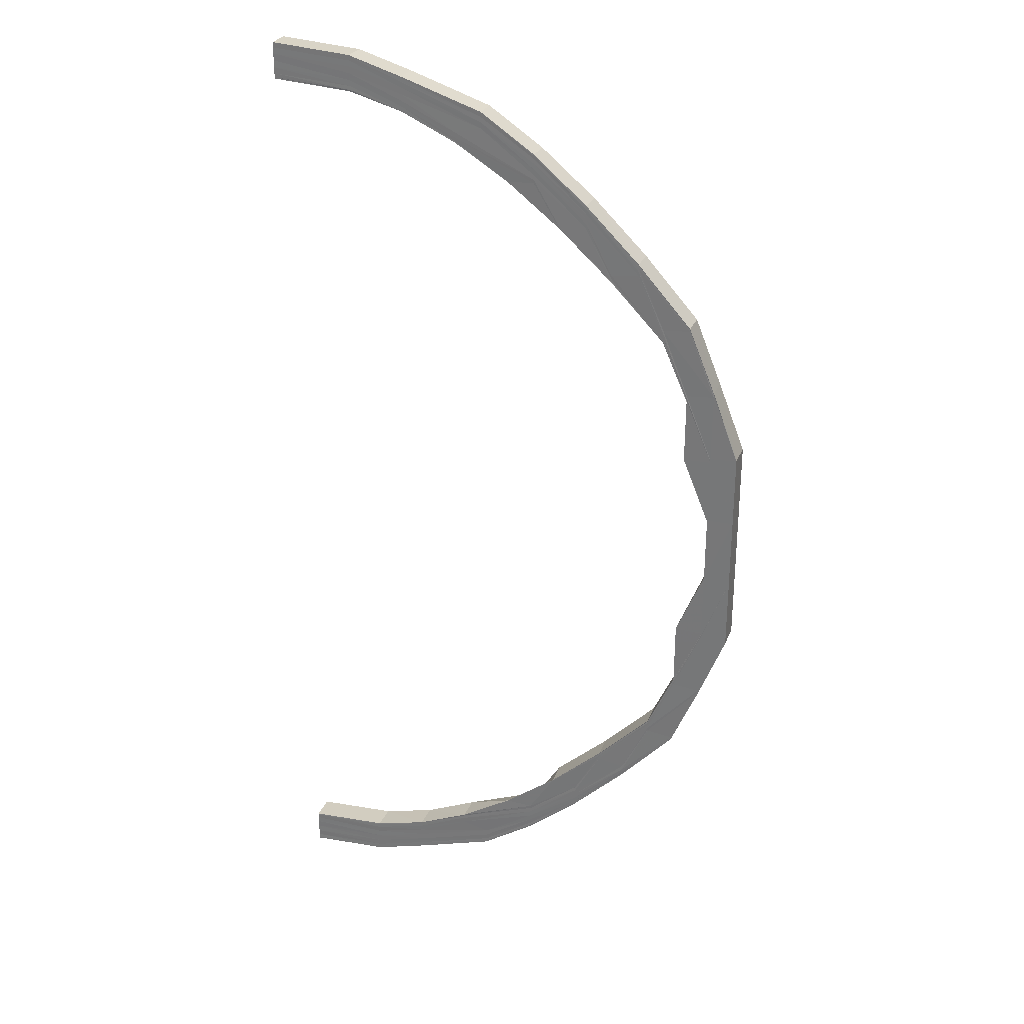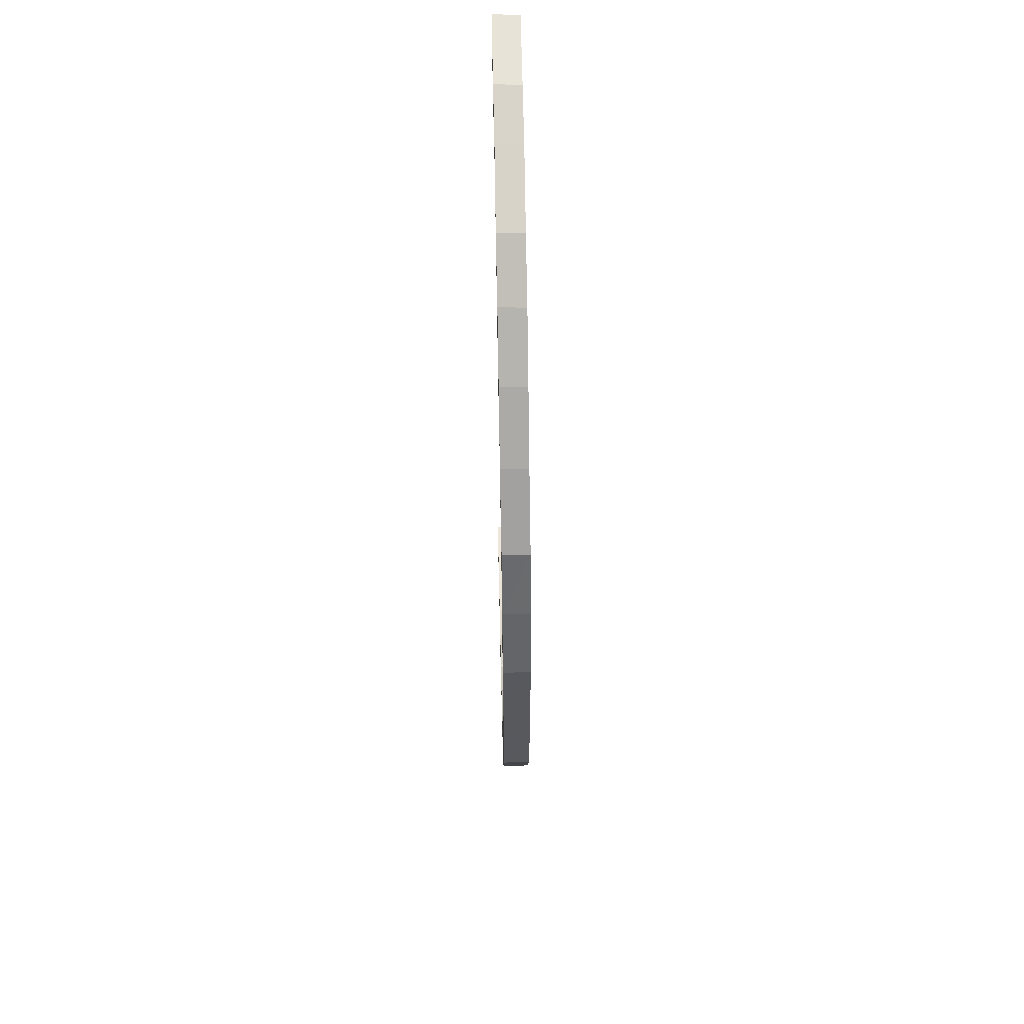
<metadata>
{"format":"obj","ext":"obj","renderer":"f3d","projection":"perspective","resolution":1024,"background":"white","views":[{"elev":29.1,"azim":18.6,"up":"+Z"},{"elev":59.6,"azim":88.8,"up":"+Z"}]}
</metadata>
<code>
o 22704
v 2161 1877 8.368
v 2161 1877 8.366
v 2161 1877 8.368
v 2161 1877 8.36
v 2161 1877 8.366
v 2161 1877 8.35
v 2161 1877 8.36
v 2161 1877 8.337
v 2161 1877 8.35
v 2161 1877 8.32
v 2161 1877 8.336
v 2161 1877 8.3
v 2161 1877 8.319
v 2161 1877 8.277
v 2161 1877 8.3
v 2161 1877 8.253
v 2161 1877 8.277
v 2161 1877 8.227
v 2161 1877 8.253
v 2161 1877 8.364
v 2161 1877 8.366
v 2161 1877 8.366
v 2161 1877 8.364
v 2161 1877 8.368
v 2161 1877 8.366
v 2161 1877 8.36
v 2161 1877 8.35
v 2161 1877 8.358
v 2161 1877 8.362
v 2161 1877 8.364
v 2161 1877 8.362
v 2161 1877 8.356
v 2161 1877 8.36
v 2161 1877 8.359
v 2161 1877 8.362
v 2161 1877 8.349
v 2161 1877 8.336
v 2161 1877 8.347
v 2161 1877 8.354
v 2161 1877 8.335
v 2161 1877 8.319
v 2161 1877 8.357
v 2161 1877 8.359
v 2161 1877 8.357
v 2161 1877 8.355
v 2161 1877 8.355
v 2161 1877 8.357
v 2161 1877 8.353
v 2161 1877 8.355
v 2161 1877 8.351
v 2161 1877 8.344
v 2161 1877 8.349
v 2161 1877 8.348
v 2161 1877 8.353
v 2161 1877 8.353
v 2161 1877 8.355
v 2161 1877 8.348
v 2161 1877 8.347
v 2161 1877 8.339
v 2161 1877 8.338
v 2161 1877 8.34
v 2161 1877 8.339
v 2161 1877 8.327
v 2161 1877 8.326
v 2161 1877 8.342
v 2161 1877 8.329
v 2161 1877 8.331
v 2161 1877 8.333
v 2161 1877 8.318
v 2161 1877 8.317
v 2161 1877 8.315
v 2161 1877 8.3
v 2161 1877 8.313
v 2161 1877 8.299
v 2161 1877 8.277
v 2161 1877 8.297
v 2161 1877 8.276
v 2161 1877 8.253
v 2161 1877 8.227
v 2161 1877 8.252
v 2161 1877 8.275
v 2161 1877 8.296
v 2161 1877 8.251
v 2161 1877 8.274
v 2161 1877 8.227
v 2161 1877 8.227
v 2161 1877 8.226
v 2161 1877 8.2
v 2161 1877 8.2
v 2161 1877 8.251
v 2161 1877 8.226
v 2161 1877 8.2
v 2161 1877 8.173
v 2161 1877 8.174
v 2161 1877 8.147
v 2161 1877 8.147
v 2161 1877 8.121
v 2161 1877 8.12
v 2161 1877 8.146
v 2161 1877 8.12
v 2161 1877 8.096
v 2161 1877 8.12
v 2161 1877 8.096
v 2161 1877 8.146
v 2161 1877 8.146
v 2161 1877 8.073
v 2161 1877 8.096
v 2161 1877 8.097
v 2161 1877 8.074
v 2161 1877 8.122
v 2161 1877 8.053
v 2161 1877 8.074
v 2161 1877 8.036
v 2161 1877 8.054
v 2161 1877 8.023
v 2161 1877 8.037
v 2161 1877 8.013
v 2161 1877 8.023
v 2161 1877 8.007
v 2161 1877 8.013
v 2161 1877 8.005
v 2161 1877 8.007
v 2161 1877 8.005
v 2161 1877 8.007
v 2161 1877 8.007
v 2161 1877 8.013
v 2161 1877 8.013
v 2161 1877 8.023
v 2161 1877 8.023
v 2161 1877 8.037
v 2161 1877 8.036
v 2161 1877 8.054
v 2161 1877 8.053
v 2161 1877 8.074
v 2161 1877 8.073
v 2161 1877 8.096
v 2161 1877 8.096
v 2161 1877 8.12
v 2161 1877 8.12
v 2161 1877 8.146
v 2161 1877 8.096
v 2161 1877 8.074
v 2161 1877 8.12
v 2161 1877 8.054
v 2161 1877 8.12
v 2161 1877 8.146
v 2161 1877 8.096
v 2161 1877 8.073
v 2161 1877 8.053
v 2161 1877 8.075
v 2161 1877 8.055
v 2161 1877 8.097
v 2161 1877 8.121
v 2161 1877 8.146
v 2161 1877 8.146
v 2161 1877 8.147
v 2161 1877 8.173
v 2161 1877 8.173
v 2161 1877 8.2
v 2161 1877 8.2
v 2161 1877 8.227
v 2161 1877 8.227
v 2161 1877 8.253
v 2161 1877 8.253
v 2161 1877 8.277
v 2161 1877 8.277
v 2161 1877 8.3
v 2161 1877 8.3
v 2161 1877 8.319
v 2161 1877 8.32
v 2161 1877 8.336
v 2161 1877 8.337
v 2161 1877 8.35
v 2161 1877 8.35
v 2161 1877 8.36
v 2161 1877 8.36
v 2161 1877 8.366
v 2161 1877 8.366
v 2161 1877 8.368
v 2161 1877 8.36
v 2161 1877 8.35
v 2161 1877 8.366
v 2161 1877 8.336
v 2161 1877 8.366
v 2161 1877 8.368
v 2161 1877 8.36
v 2161 1877 8.35
v 2161 1877 8.337
v 2161 1877 8.349
v 2161 1877 8.335
v 2161 1877 8.358
v 2161 1877 8.368
v 2161 1877 8.368
v 2161 1877 8.364
v 2161 1877 8.366
v 2161 1877 8.362
v 2161 1877 8.364
v 2161 1877 8.356
v 2161 1877 8.347
v 2161 1877 8.333
v 2161 1877 8.36
v 2161 1877 8.354
v 2161 1877 8.362
v 2161 1877 8.344
v 2161 1877 8.331
v 2161 1877 8.315
v 2161 1877 8.342
v 2161 1877 8.329
v 2161 1877 8.313
v 2161 1877 8.327
v 2161 1877 8.311
v 2161 1877 8.351
v 2161 1877 8.34
v 2161 1877 8.31
v 2161 1877 8.326
v 2161 1877 8.31
v 2161 1877 8.31
v 2161 1877 8.292
v 2161 1877 8.271
v 2161 1877 8.292
v 2161 1877 8.292
v 2161 1877 8.31
v 2161 1877 8.292
v 2161 1877 8.271
v 2161 1877 8.326
v 2161 1877 8.248
v 2161 1877 8.271
v 2161 1877 8.271
v 2161 1877 8.248
v 2161 1877 8.224
v 2161 1877 8.248
v 2161 1877 8.199
v 2161 1877 8.224
v 2161 1877 8.224
v 2161 1877 8.248
v 2161 1877 8.224
v 2161 1877 8.199
v 2161 1877 8.199
v 2161 1877 8.224
v 2161 1877 8.248
v 2161 1877 8.272
v 2161 1877 8.249
v 2161 1877 8.293
v 2161 1877 8.294
v 2161 1877 8.273
v 2161 1877 8.296
v 2161 1877 8.25
v 2161 1877 8.274
v 2161 1877 8.224
v 2161 1877 8.224
v 2161 1877 8.199
v 2161 1877 8.224
v 2161 1877 8.199
v 2161 1877 8.225
v 2161 1877 8.251
v 2161 1877 8.226
v 2161 1877 8.251
v 2161 1877 8.275
v 2161 1877 8.297
v 2161 1877 8.276
v 2161 1877 8.317
v 2161 1877 8.318
v 2161 1877 8.299
v 2161 1877 8.319
v 2161 1877 8.32
v 2161 1877 8.3
v 2161 1877 8.3
v 2161 1877 8.277
v 2161 1877 8.277
v 2161 1877 8.252
v 2161 1877 8.253
v 2161 1877 8.253
v 2161 1877 8.227
v 2161 1877 8.226
v 2161 1877 8.227
v 2161 1877 8.227
v 2161 1877 8.2
v 2161 1877 8.2
v 2161 1877 8.174
v 2161 1877 8.173
v 2161 1877 8.148
v 2161 1877 8.147
v 2161 1877 8.173
v 2161 1877 8.122
v 2161 1877 8.123
v 2161 1877 8.124
v 2161 1877 8.148
v 2161 1877 8.099
v 2161 1877 8.098
v 2161 1877 8.1
v 2161 1877 8.077
v 2161 1877 8.076
v 2161 1877 8.079
v 2161 1877 8.058
v 2161 1877 8.056
v 2161 1877 8.06
v 2161 1877 8.042
v 2161 1877 8.04
v 2161 1877 8.038
v 2161 1877 8.044
v 2161 1877 8.037
v 2161 1877 8.036
v 2161 1877 8.025
v 2161 1877 8.023
v 2161 1877 8.023
v 2161 1877 8.027
v 2161 1877 8.015
v 2161 1877 8.029
v 2161 1877 8.017
v 2161 1877 8.019
v 2161 1877 8.031
v 2161 1877 8.022
v 2161 1877 8.014
v 2161 1877 8.011
v 2161 1877 8.016
v 2161 1877 8.014
v 2161 1877 8.016
v 2161 1877 8.012
v 2161 1877 8.018
v 2161 1877 8.018
v 2161 1877 8.024
v 2161 1877 8.02
v 2161 1877 8.018
v 2161 1877 8.033
v 2161 1877 8.025
v 2161 1877 8.02
v 2161 1877 8.02
v 2161 1877 8.018
v 2161 1877 8.026
v 2161 1877 8.046
v 2161 1877 8.035
v 2161 1877 8.026
v 2161 1877 8.035
v 2161 1877 8.025
v 2161 1877 8.02
v 2161 1877 8.018
v 2161 1877 8.035
v 2161 1877 8.035
v 2161 1877 8.047
v 2161 1877 8.048
v 2161 1877 8.018
v 2161 1877 8.02
v 2161 1877 8.02
v 2161 1877 8.026
v 2161 1877 8.025
v 2161 1877 8.035
v 2161 1877 8.018
v 2161 1877 8.016
v 2161 1877 8.035
v 2161 1877 8.048
v 2161 1877 8.024
v 2161 1877 8.047
v 2161 1877 8.063
v 2161 1877 8.048
v 2161 1877 8.063
v 2161 1877 8.082
v 2161 1877 8.033
v 2161 1877 8.081
v 2161 1877 8.102
v 2161 1877 8.102
v 2161 1877 8.125
v 2161 1877 8.046
v 2161 1877 8.025
v 2161 1877 8.035
v 2161 1877 8.02
v 2161 1877 8.016
v 2161 1877 8.018
v 2161 1877 8.014
v 2161 1877 8.016
v 2161 1877 8.014
v 2161 1877 8.012
v 2161 1877 8.009
v 2161 1877 8.014
v 2161 1877 8.007
v 2161 1877 8.012
v 2161 1877 8.011
v 2161 1877 8.009
v 2161 1877 8.005
v 2161 1877 8.009
v 2161 1877 8.007
v 2161 1877 8.007
v 2161 1877 8.009
v 2161 1877 8.009
v 2161 1877 8.007
v 2161 1877 8.007
v 2161 1877 8.005
v 2161 1877 8.005
v 2161 1877 8.007
v 2161 1877 8.013
v 2161 1877 8.013
v 2161 1877 8.355
v 2161 1877 8.353
v 2161 1877 8.355
v 2161 1877 8.348
v 2161 1877 8.353
v 2161 1877 8.339
v 2161 1877 8.347
v 2161 1877 8.326
v 2161 1877 8.338
v 2161 1877 8.353
v 2161 1877 8.355
v 2161 1877 8.355
v 2161 1877 8.353
v 2161 1877 8.347
v 2161 1877 8.357
v 2161 1877 8.348
v 2161 1877 8.338
v 2161 1877 8.355
v 2161 1877 8.359
v 2161 1877 8.339
v 2161 1877 8.357
v 2161 1877 8.349
v 2161 1877 8.326
v 2161 1877 8.326
v 2161 1877 8.31
v 2161 1877 8.326
v 2161 1877 8.31
v 2161 1877 8.292
v 2161 1877 8.292
v 2161 1877 8.311
v 2161 1877 8.271
v 2161 1877 8.271
v 2161 1877 8.248
v 2161 1877 8.248
v 2161 1877 8.293
v 2161 1877 8.294
v 2161 1877 8.273
v 2161 1877 8.292
v 2161 1877 8.31
v 2161 1877 8.25
v 2161 1877 8.225
v 2161 1877 8.272
v 2161 1877 8.271
v 2161 1877 8.249
v 2161 1877 8.199
v 2161 1877 8.199
v 2161 1877 8.224
v 2161 1877 8.174
v 2161 1877 8.199
v 2161 1877 8.174
v 2161 1877 8.174
v 2161 1877 8.149
v 2161 1877 8.149
v 2161 1877 8.149
v 2161 1877 8.174
v 2161 1877 8.124
v 2161 1877 8.149
v 2161 1877 8.149
v 2161 1877 8.174
v 2161 1877 8.124
v 2161 1877 8.125
v 2161 1877 8.149
v 2161 1877 8.125
v 2161 1877 8.125
v 2161 1877 8.102
v 2161 1877 8.101
v 2161 1877 8.081
v 2161 1877 8.102
v 2161 1877 8.063
v 2161 1877 8.082
v 2161 1877 8.047
v 2161 1877 8.063
v 2161 1877 8.102
v 2161 1877 8.125
v 2161 1877 8.1
v 2161 1877 8.08
v 2161 1877 8.081
v 2161 1877 8.062
v 2161 1877 8.063
v 2161 1877 8.047
v 2161 1877 8.079
v 2161 1877 8.06
v 2161 1877 8.044
v 2161 1877 8.031
v 2161 1877 8.042
v 2161 1877 8.022
v 2161 1877 8.019
v 2161 1877 8.029
v 2161 1877 8.017
v 2161 1877 8.027
v 2161 1877 8.015
v 2161 1877 8.013
v 2161 1877 8.025
v 2161 1877 8.023
v 2161 1877 8.04
v 2161 1877 8.038
v 2161 1877 8.037
v 2161 1877 8.058
v 2161 1877 8.056
v 2161 1877 8.077
v 2161 1877 8.055
v 2161 1877 8.054
v 2161 1877 8.076
v 2161 1877 8.075
v 2161 1877 8.099
v 2161 1877 8.098
v 2161 1877 8.123
v 2161 1877 8.148
v 2161 1877 8.148
v 2161 1877 8.149
v 2161 1877 8.149
v 2161 1877 8.174
v 2161 1877 8.174
v 2161 1877 8.174
v 2161 1877 8.149
v 2161 1877 8.125
v 2161 1877 8.125
v 2161 1877 8.102
v 2161 1877 8.124
v 2161 1877 8.102
v 2161 1877 8.082
v 2161 1877 8.101
v 2161 1877 8.081
v 2161 1877 8.063
v 2161 1877 8.08
v 2161 1877 8.063
v 2161 1877 8.062
v 2161 1877 8.368
v 2161 1877 8.368
v 2161 1877 8.366
v 2161 1877 8.364
v 2161 1877 8.362
v 2161 1877 8.359
v 2161 1877 8.357
v 2161 1877 8.355
f 1 2 3
f 2 4 5
f 4 6 7
f 6 8 9
f 8 10 11
f 10 12 13
f 12 14 15
f 14 16 17
f 16 18 19
f 5 20 21
f 22 20 23
f 24 25 22
f 25 26 20
f 26 27 28
f 7 28 20
f 20 28 29
f 20 29 30
f 23 29 31
f 28 32 29
f 31 33 34
f 29 33 35
f 29 32 33
f 28 36 32
f 9 36 28
f 27 37 36
f 36 38 32
f 32 39 33
f 32 38 39
f 36 40 38
f 11 40 36
f 37 41 40
f 33 39 42
f 33 42 43
f 34 42 44
f 44 45 46
f 42 45 47
f 45 48 49
f 39 50 42
f 42 50 45
f 39 51 50
f 38 51 39
f 50 52 45
f 52 53 48
f 45 52 54
f 54 55 56
f 57 58 55
f 59 60 58
f 52 61 57
f 61 62 53
f 61 63 59
f 63 64 62
f 65 61 52
f 50 65 52
f 51 65 50
f 65 66 61
f 66 63 61
f 51 67 65
f 67 66 65
f 68 67 51
f 38 68 51
f 40 68 38
f 40 69 68
f 13 69 40
f 68 70 67
f 69 70 68
f 67 71 66
f 70 71 67
f 41 72 69
f 71 73 66
f 66 73 63
f 69 74 70
f 15 74 69
f 72 75 74
f 74 76 70
f 70 76 71
f 74 77 76
f 17 77 74
f 75 78 77
f 78 79 80
f 19 80 77
f 77 81 76
f 77 80 81
f 76 82 71
f 76 81 82
f 71 82 73
f 80 83 81
f 81 84 82
f 81 83 84
f 80 85 83
f 86 85 80
f 85 87 83
f 85 88 87
f 88 89 87
f 83 87 90
f 83 90 84
f 87 89 91
f 87 91 90
f 89 92 91
f 89 93 92
f 93 94 92
f 93 95 94
f 96 95 93
f 96 97 95
f 98 97 96
f 99 100 96
f 100 101 97
f 102 103 98
f 104 102 105
f 103 106 107
f 107 108 97
f 101 109 108
f 97 108 110
f 106 111 112
f 111 113 114
f 113 115 116
f 115 117 118
f 117 119 120
f 119 121 122
f 121 123 124
f 125 124 126
f 127 126 128
f 129 128 130
f 131 130 132
f 133 132 134
f 135 134 136
f 137 136 138
f 139 138 140
f 141 142 137
f 143 141 139
f 142 144 135
f 143 145 146
f 141 147 145
f 142 148 147
f 144 149 148
f 150 142 141
f 151 144 142
f 150 151 142
f 152 141 143
f 152 150 141
f 153 152 143
f 153 143 154
f 154 143 155
f 156 153 154
f 155 105 157
f 158 155 157
f 158 157 159
f 160 158 159
f 160 159 86
f 161 160 86
f 161 162 163
f 164 163 165
f 166 165 167
f 168 167 169
f 170 169 171
f 172 171 173
f 174 173 175
f 176 175 177
f 178 177 179
f 180 181 176
f 182 180 178
f 181 183 174
f 182 184 185
f 180 186 184
f 181 187 186
f 183 188 187
f 189 181 180
f 190 183 181
f 189 190 181
f 191 180 182
f 191 189 180
f 192 182 193
f 194 182 192
f 194 191 182
f 195 194 192
f 196 194 195
f 197 196 195
f 198 191 194
f 196 198 194
f 199 189 191
f 198 199 191
f 199 200 189
f 200 190 189
f 201 196 197
f 202 198 196
f 201 202 196
f 203 201 197
f 202 204 198
f 204 199 198
f 205 200 199
f 204 205 199
f 205 206 200
f 207 204 202
f 208 205 204
f 207 208 204
f 208 209 205
f 209 206 205
f 210 208 207
f 211 209 208
f 210 211 208
f 212 207 202
f 212 202 201
f 213 210 207
f 213 207 212
f 214 211 210
f 215 210 213
f 215 214 210
f 216 214 215
f 217 218 216
f 218 219 220
f 220 221 214
f 214 221 211
f 222 223 214
f 223 224 221
f 225 222 215
f 219 226 227
f 227 228 221
f 224 229 228
f 226 230 231
f 230 232 233
f 234 233 231
f 231 235 228
f 236 237 234
f 237 238 239
f 236 239 240
f 228 235 241
f 235 242 241
f 228 241 243
f 221 228 243
f 221 243 211
f 211 243 209
f 243 244 209
f 243 241 244
f 209 244 206
f 241 242 245
f 241 245 244
f 244 245 246
f 244 246 206
f 242 247 245
f 245 248 246
f 245 247 248
f 242 249 247
f 250 249 242
f 250 251 249
f 252 253 250
f 249 254 247
f 247 254 255
f 247 255 248
f 254 256 255
f 255 256 257
f 248 255 258
f 255 257 258
f 248 258 259
f 246 248 259
f 258 257 260
f 246 259 261
f 206 246 261
f 206 261 200
f 200 261 190
f 261 262 190
f 261 259 262
f 190 262 183
f 259 258 263
f 259 263 262
f 258 260 263
f 262 264 183
f 262 263 264
f 183 264 172
f 264 265 188
f 263 266 264
f 263 260 266
f 264 266 170
f 266 267 265
f 260 268 266
f 266 268 168
f 268 269 267
f 260 270 268
f 257 270 260
f 270 271 268
f 268 271 166
f 271 272 269
f 270 273 271
f 274 273 270
f 273 275 271
f 275 276 272
f 271 275 164
f 274 277 273
f 278 277 274
f 278 279 277
f 279 280 277
f 279 281 280
f 281 282 280
f 280 282 283
f 282 156 283
f 282 284 156
f 284 153 156
f 281 285 282
f 285 284 282
f 286 285 281
f 287 286 281
f 285 288 284
f 284 289 153
f 288 289 284
f 289 152 153
f 290 288 285
f 286 290 285
f 288 291 289
f 289 292 152
f 291 292 289
f 292 150 152
f 293 291 288
f 290 293 288
f 291 294 292
f 292 295 150
f 294 295 292
f 295 151 150
f 296 294 291
f 293 296 291
f 294 297 295
f 295 298 151
f 297 298 295
f 298 299 151
f 151 299 144
f 296 300 294
f 300 297 294
f 299 301 144
f 144 301 133
f 301 302 149
f 299 303 301
f 304 305 302
f 301 304 131
f 303 304 301
f 306 303 299
f 298 306 299
f 303 307 304
f 308 306 298
f 297 308 298
f 306 309 303
f 309 307 303
f 308 310 306
f 310 309 306
f 311 308 297
f 300 311 297
f 312 310 308
f 311 312 308
f 310 313 309
f 309 314 307
f 313 314 309
f 315 313 310
f 312 315 310
f 315 316 313
f 317 316 315
f 316 318 313
f 313 318 314
f 319 317 315
f 319 315 312
f 320 317 319
f 321 319 312
f 321 312 311
f 322 320 319
f 322 319 321
f 323 320 322
f 324 321 311
f 324 311 300
f 325 322 321
f 325 321 324
f 326 322 325
f 327 328 322
f 329 327 325
f 330 324 300
f 330 300 296
f 331 325 324
f 331 324 330
f 332 325 331
f 333 329 331
f 334 335 332
f 335 336 326
f 337 334 338
f 338 331 339
f 339 331 330
f 340 333 339
f 336 341 342
f 343 342 344
f 345 344 346
f 347 348 343
f 349 346 350
f 351 347 345
f 352 350 353
f 352 349 354
f 355 353 356
f 357 349 352
f 357 351 349
f 358 356 359
f 360 359 361
f 362 357 352
f 351 363 364
f 347 365 363
f 366 367 365
f 368 366 347
f 369 347 351
f 369 370 347
f 371 368 369
f 368 366 318
f 371 368 318
f 366 336 318
f 336 328 318
f 372 371 318
f 372 371 373
f 374 372 318
f 373 375 369
f 374 372 376
f 376 377 373
f 378 374 318
f 121 378 318
f 378 374 379
f 380 378 379
f 379 381 376
f 318 382 314
f 314 382 383
f 382 384 383
f 314 383 307
f 383 384 385
f 384 386 385
f 385 386 125
f 386 387 388
f 385 388 389
f 307 383 390
f 383 385 390
f 390 385 127
f 390 389 305
f 307 390 304
f 304 390 129
f 391 392 393
f 392 394 395
f 394 396 397
f 396 398 399
f 395 400 401
f 402 403 401
f 403 404 400
f 401 400 405
f 397 406 400
f 404 407 406
f 400 408 405
f 400 406 408
f 405 408 409
f 399 410 406
f 407 225 410
f 408 411 409
f 406 412 408
f 406 410 412
f 408 412 411
f 410 213 412
f 410 215 213
f 413 215 410
f 412 213 212
f 412 212 411
f 411 212 201
f 409 411 203
f 411 201 203
f 414 415 413
f 414 416 60
f 415 417 416
f 418 419 417
f 420 415 414
f 63 420 414
f 73 420 63
f 421 422 419
f 423 424 422
f 420 425 415
f 73 426 420
f 426 425 420
f 82 426 73
f 82 84 426
f 84 427 426
f 426 427 425
f 84 90 427
f 425 428 429
f 90 430 427
f 90 91 430
f 91 431 430
f 427 432 425
f 427 430 432
f 425 432 418
f 432 433 428
f 430 431 434
f 430 434 432
f 434 240 433
f 432 434 421
f 431 236 434
f 434 236 423
f 435 436 437
f 435 438 439
f 438 440 439
f 441 442 440
f 443 444 445
f 443 446 447
f 447 448 449
f 450 446 443
f 447 451 452
f 451 453 452
f 454 455 453
f 446 456 451
f 455 457 458
f 457 459 460
f 459 461 462
f 456 463 464
f 465 456 446
f 466 467 463
f 456 466 360
f 468 469 467
f 466 468 358
f 362 470 469
f 468 362 355
f 471 466 456
f 465 471 456
f 472 468 466
f 471 472 466
f 473 362 468
f 472 473 468
f 473 474 362
f 474 357 362
f 475 473 472
f 474 476 357
f 476 351 357
f 476 369 351
f 373 369 476
f 477 373 476
f 477 476 474
f 376 373 477
f 478 474 473
f 478 477 474
f 475 478 473
f 479 376 477
f 479 477 478
f 379 376 479
f 480 478 475
f 480 479 478
f 481 379 479
f 481 479 480
f 122 379 481
f 482 380 481
f 483 481 480
f 120 481 483
f 484 482 483
f 483 480 485
f 485 480 475
f 486 483 485
f 118 483 486
f 487 484 486
f 485 475 488
f 488 475 472
f 488 472 471
f 489 485 488
f 486 485 489
f 490 488 471
f 489 488 490
f 490 471 465
f 491 486 489
f 116 486 491
f 492 487 491
f 491 489 493
f 493 489 490
f 494 491 493
f 109 492 494
f 114 491 494
f 493 490 495
f 495 490 465
f 494 493 496
f 496 493 495
f 108 494 496
f 112 494 108
f 108 496 110
f 110 496 497
f 496 495 497
f 110 497 498
f 498 497 499
f 497 495 450
f 497 450 499
f 495 465 450
f 499 450 443
f 450 465 446
f 500 501 502
f 503 501 504
f 501 505 504
f 501 506 505
f 507 508 506
f 506 509 505
f 505 509 287
f 509 286 287
f 506 510 509
f 458 510 506
f 508 511 510
f 509 512 286
f 510 512 509
f 512 290 286
f 510 513 512
f 460 513 510
f 511 514 513
f 512 515 290
f 513 515 512
f 515 293 290
f 513 516 515
f 514 340 516
f 462 516 513
f 515 517 293
f 516 517 515
f 517 296 293
f 517 330 296
f 339 330 517
f 516 339 517
f 354 339 516
f 518 519 203
f 519 520 203
f 520 521 203
f 521 522 203
f 522 523 203
f 523 524 203
f 524 525 203
f 525 402 203

</code>
